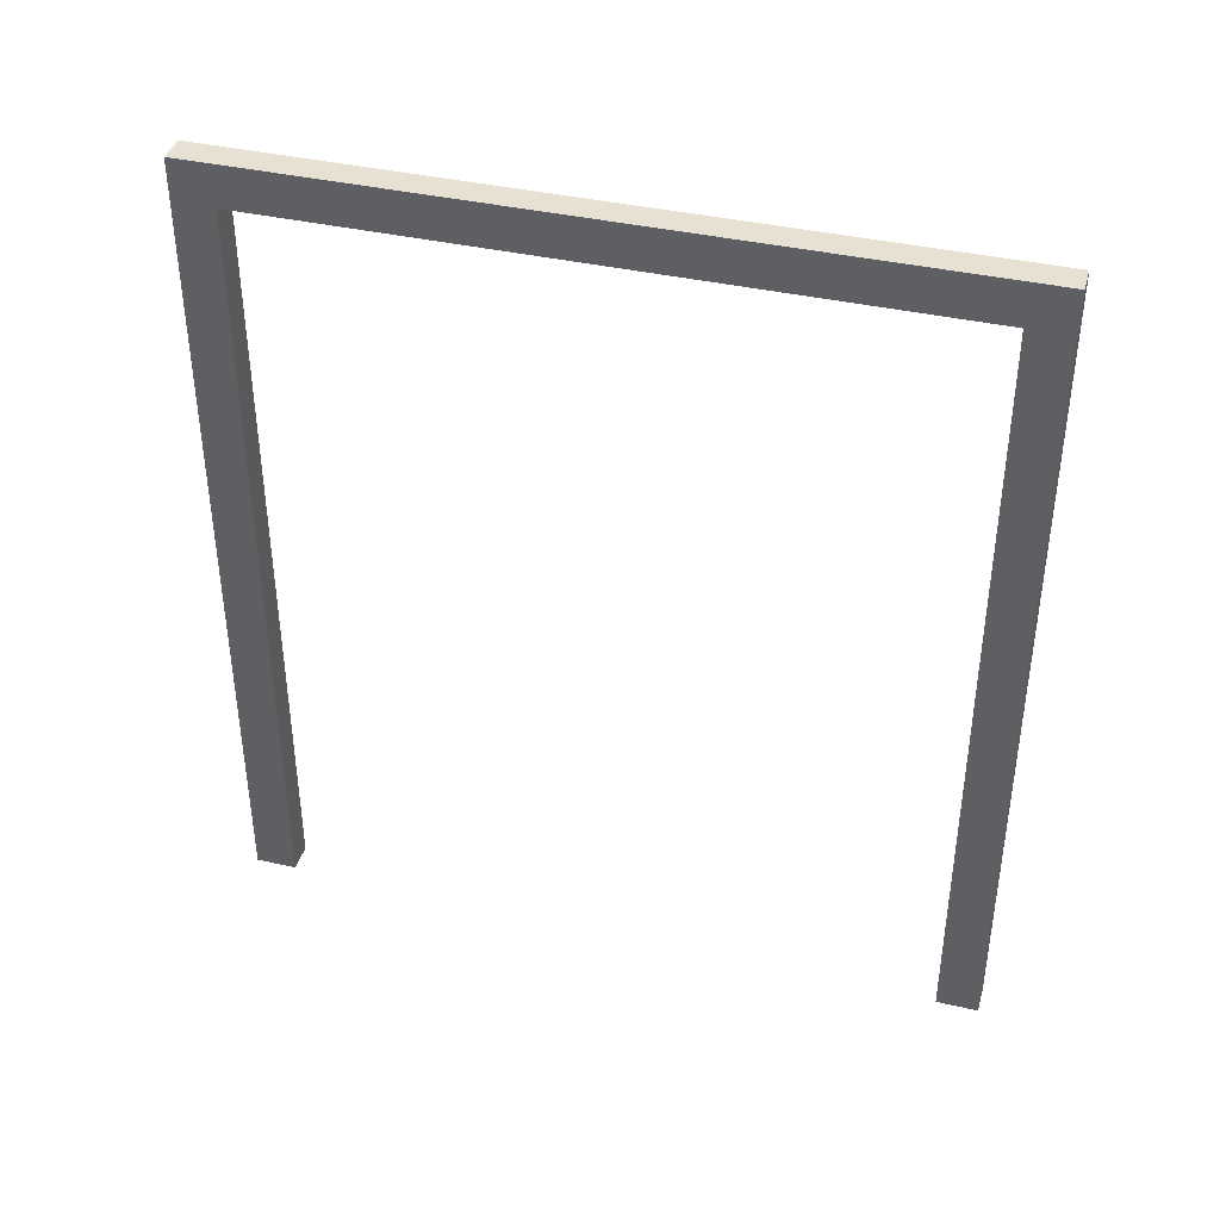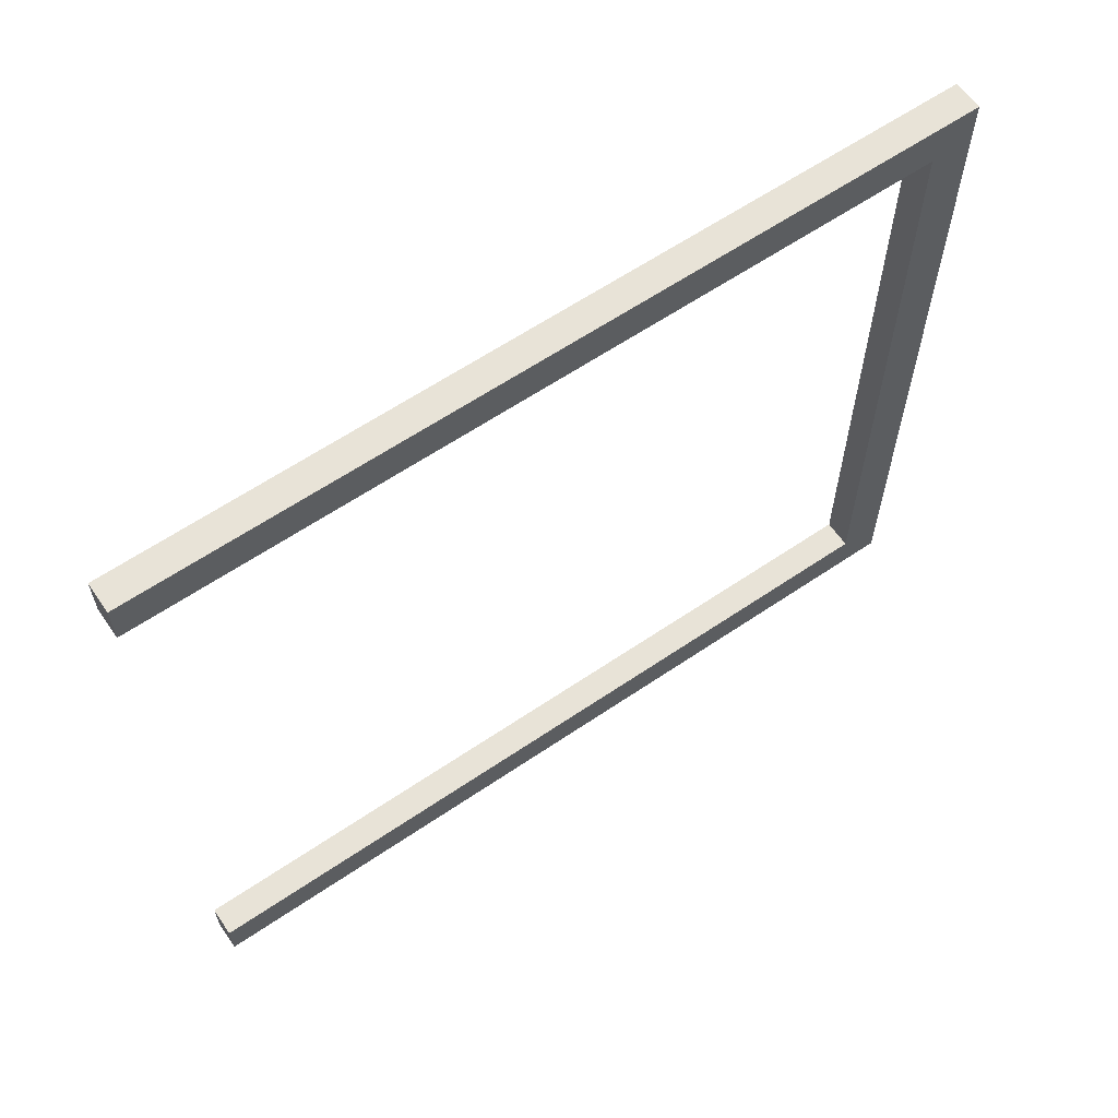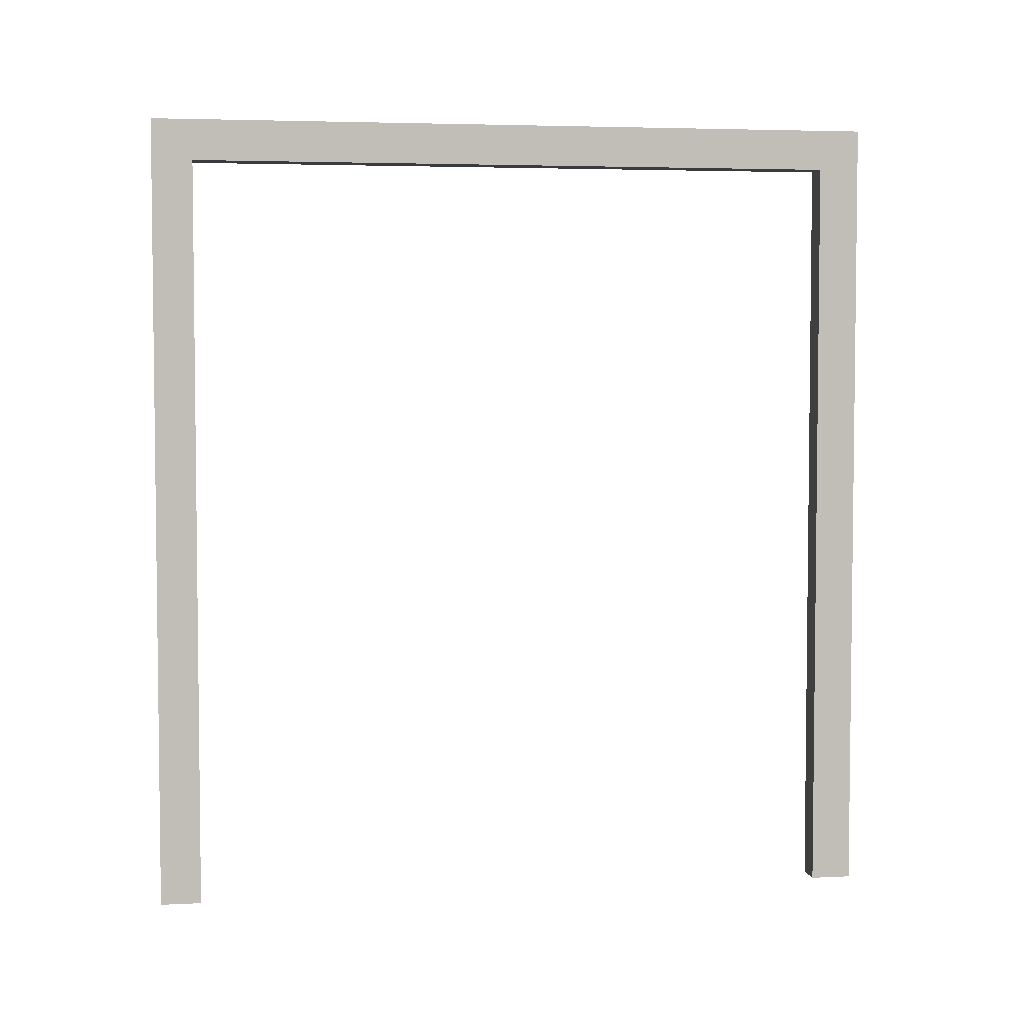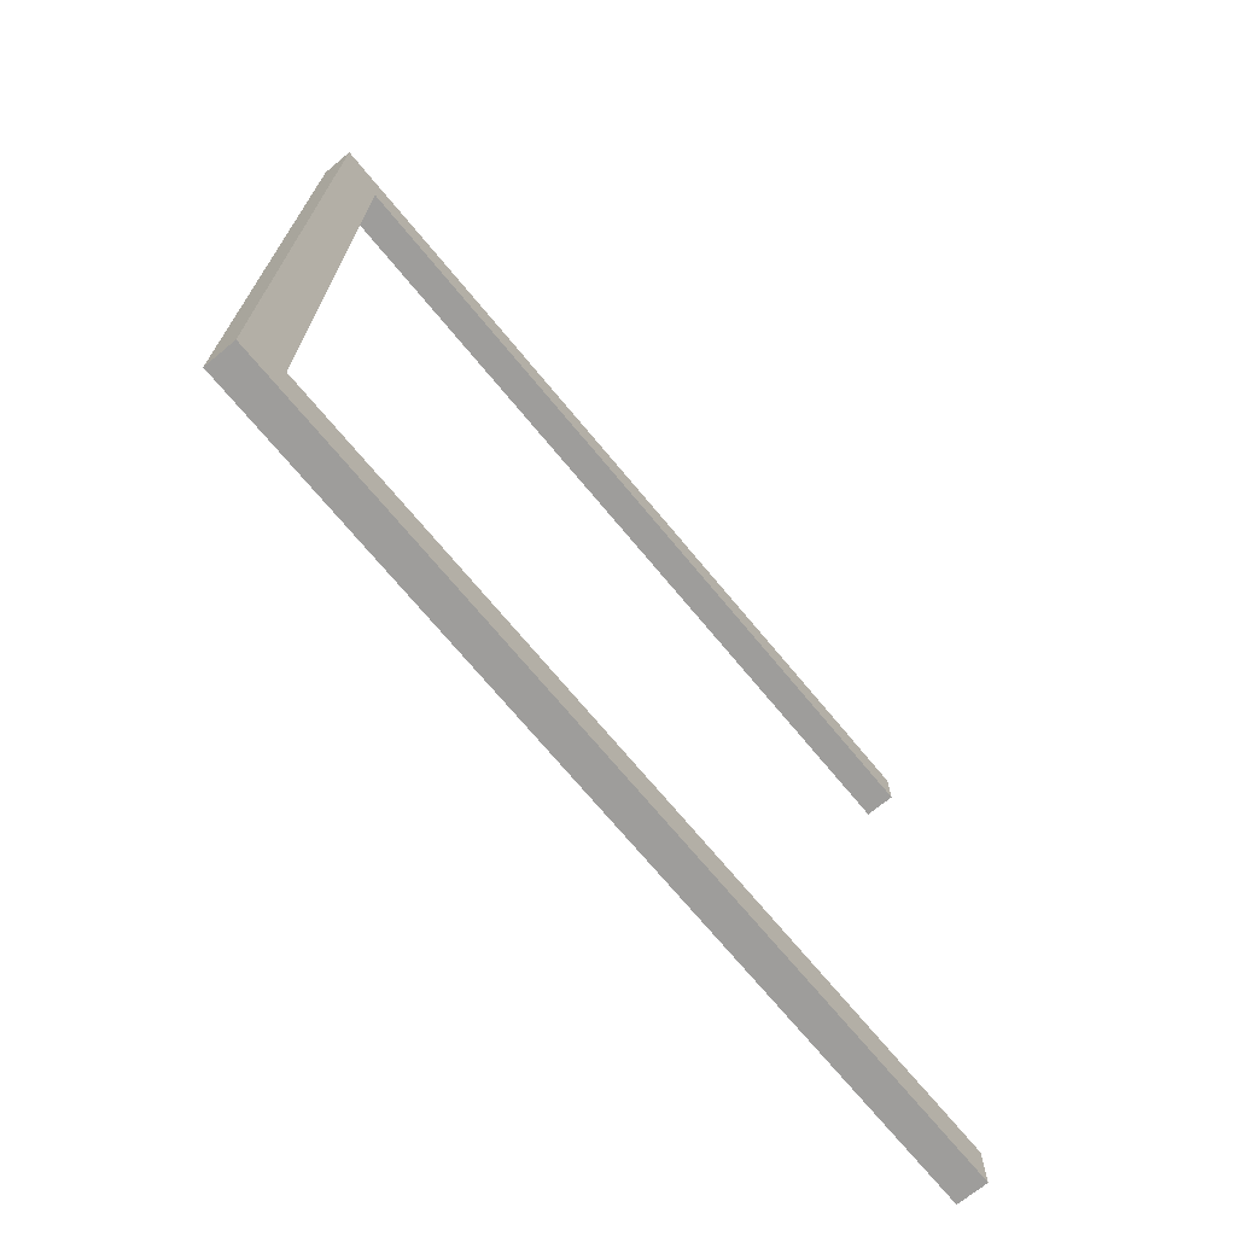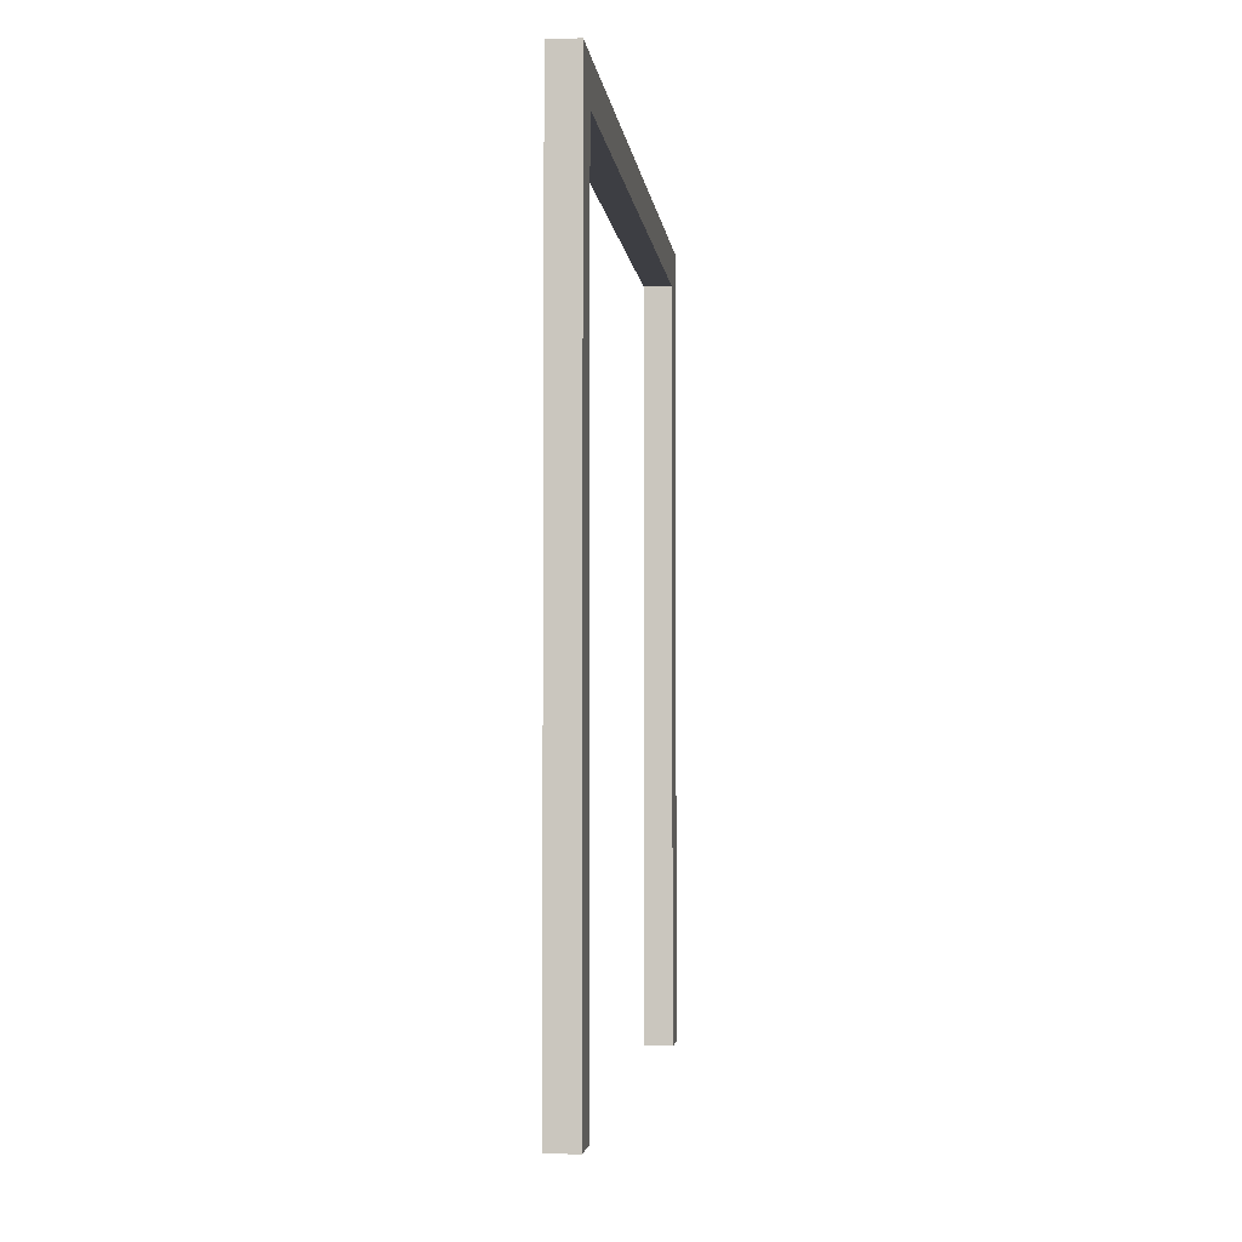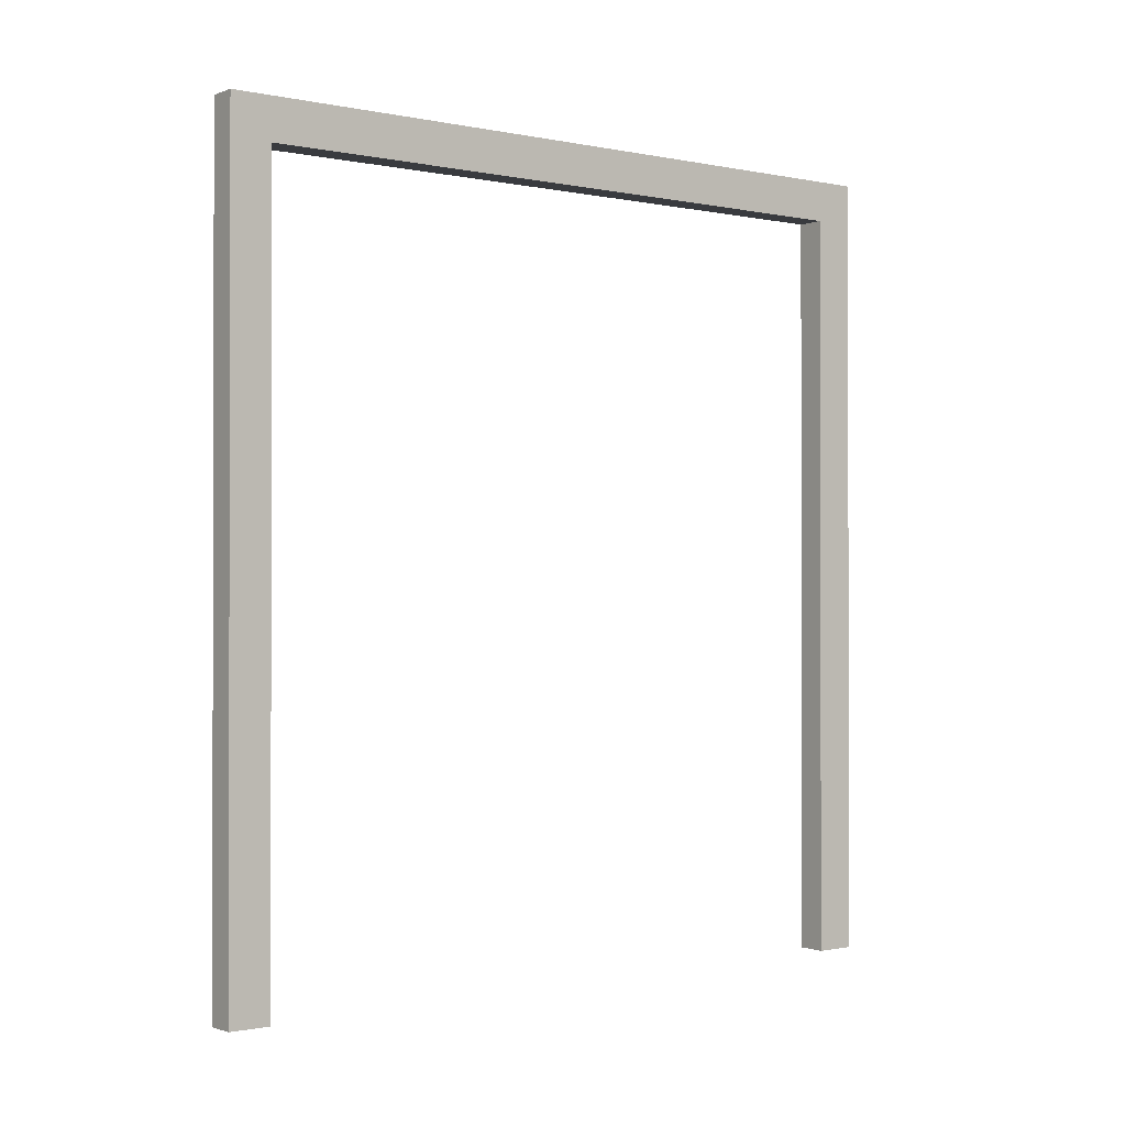
<metadata>
{"format":"obj","ext":"obj","renderer":"f3d","projection":"perspective","resolution":1024,"background":"white","views":[{"elev":39.5,"azim":105.8,"up":"+Z"},{"elev":62.0,"azim":-124.6,"up":"+Y"},{"elev":4.2,"azim":81.0,"up":"+Z"},{"elev":-70.6,"azim":39.5,"up":"+Y"},{"elev":-3.7,"azim":-173.5,"up":"+Z"},{"elev":-0.8,"azim":-127.6,"up":"+Z"}]}
</metadata>
<code>
g big_frame
v 0.1613 0.03957 0.0937
v 0.1578 0.03957 0.0937
v 0.1578 0.03957 -0.001016
v 0.1613 0.03957 -0.001016
v 0.1578 0.04465 -0.001016
v 0.1613 0.04465 -0.001016
v 0.1578 0.04465 0.09878
v 0.1613 0.04465 0.09878
v 0.1578 -0.04714 0.09878
v 0.1613 -0.04714 0.09878
v 0.1578 -0.04714 -0.001016
v 0.1613 -0.04714 -0.001016
v 0.1613 -0.04206 0.0937
v 0.1613 -0.04206 -0.001016
v 0.1578 -0.04206 0.0937
v 0.1578 -0.04206 -0.001016
o mesh0
f 1 2 3
f 3 4 1
o mesh1
f 4 3 5
f 5 6 4
o mesh2
f 6 5 7
f 7 8 6
o mesh3
f 8 7 9
f 9 10 8
o mesh4
f 10 9 11
f 11 12 10
o mesh5
f 6 8 1
f 8 10 13
f 13 1 8
f 12 14 13
f 13 10 12
f 1 4 6
o mesh6
f 11 9 15
f 9 7 2
f 2 15 9
f 5 3 2
f 2 7 5
f 15 16 11
o mesh7
f 12 11 16
f 16 14 12
o mesh8
f 14 16 15
f 15 13 14
o mesh9
f 13 15 2
f 2 1 13

</code>
